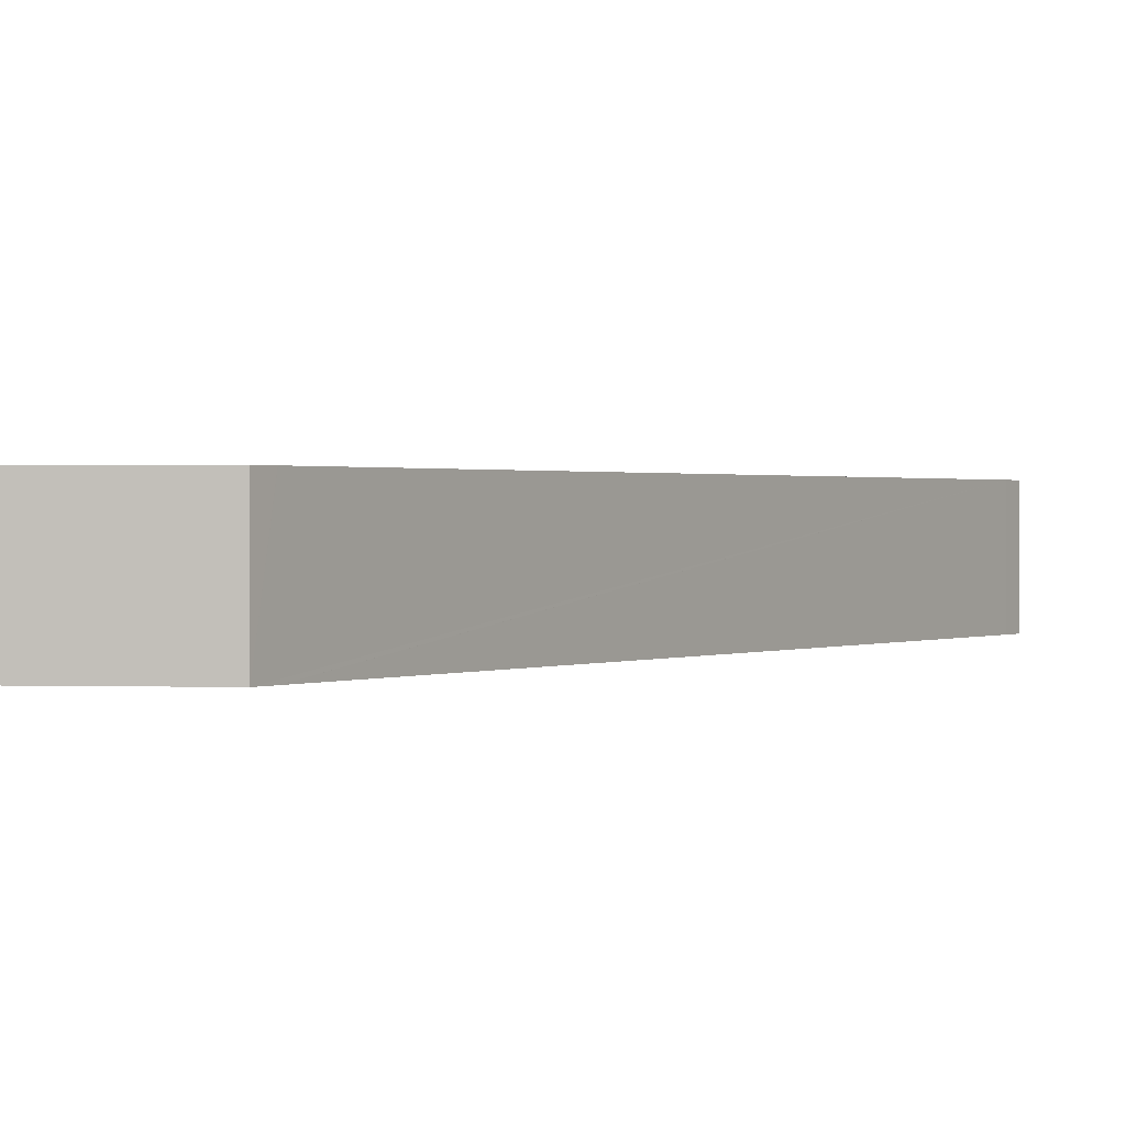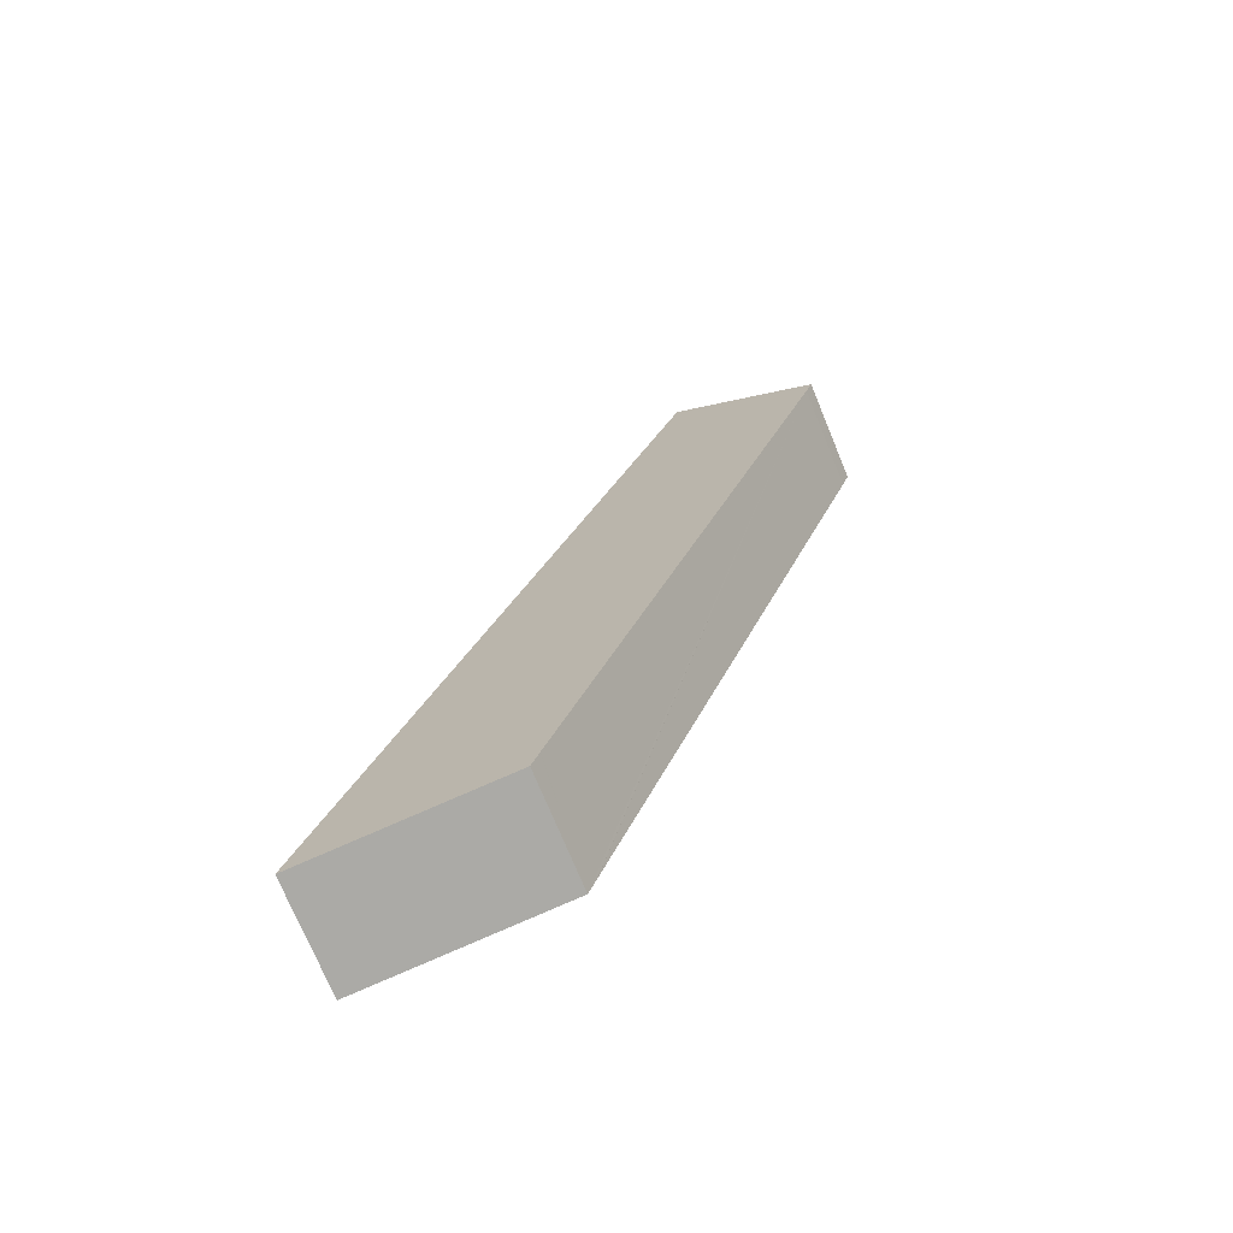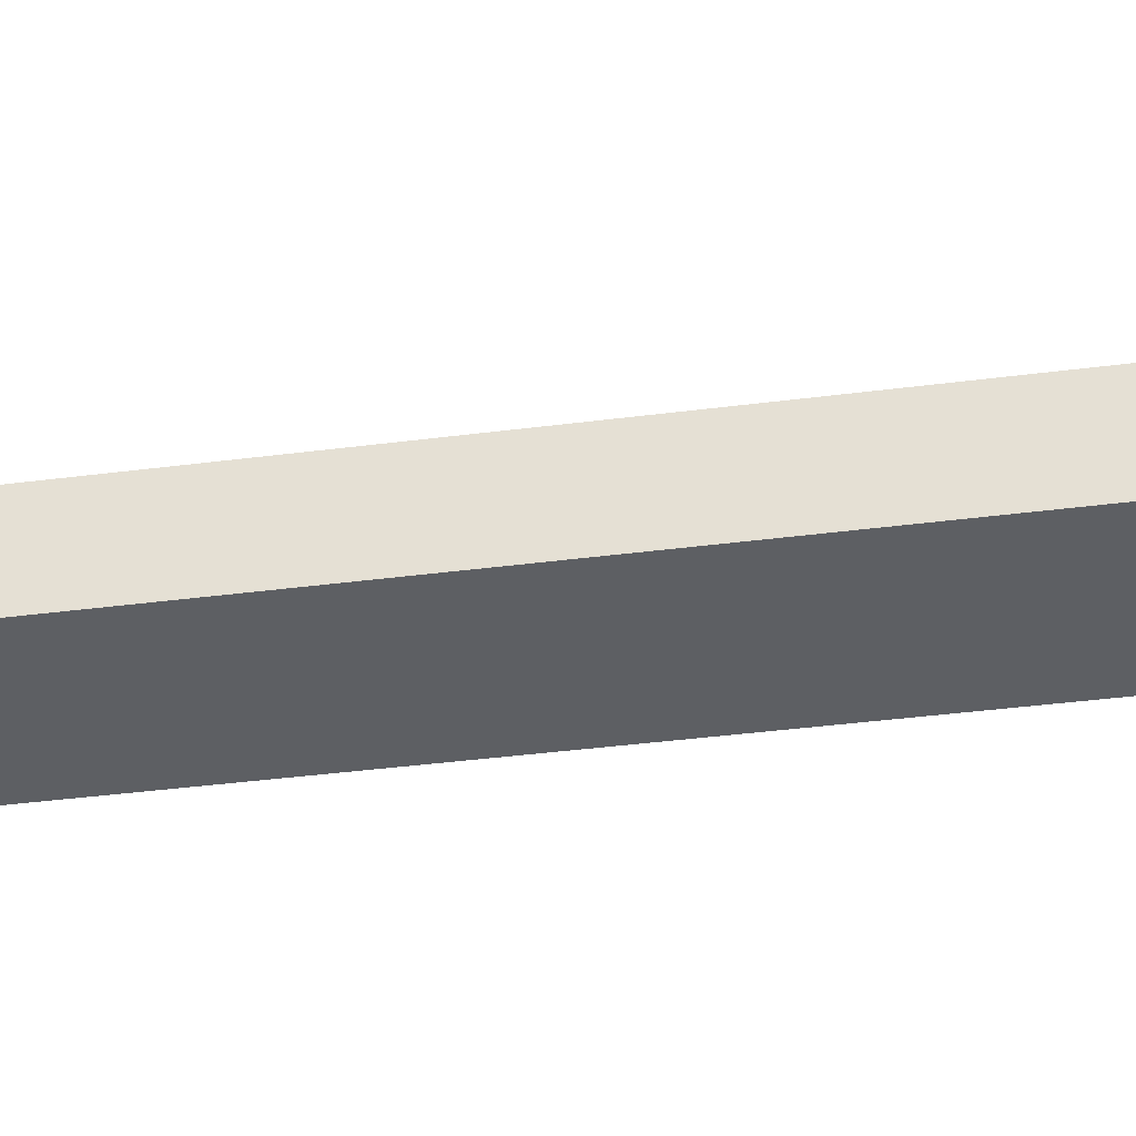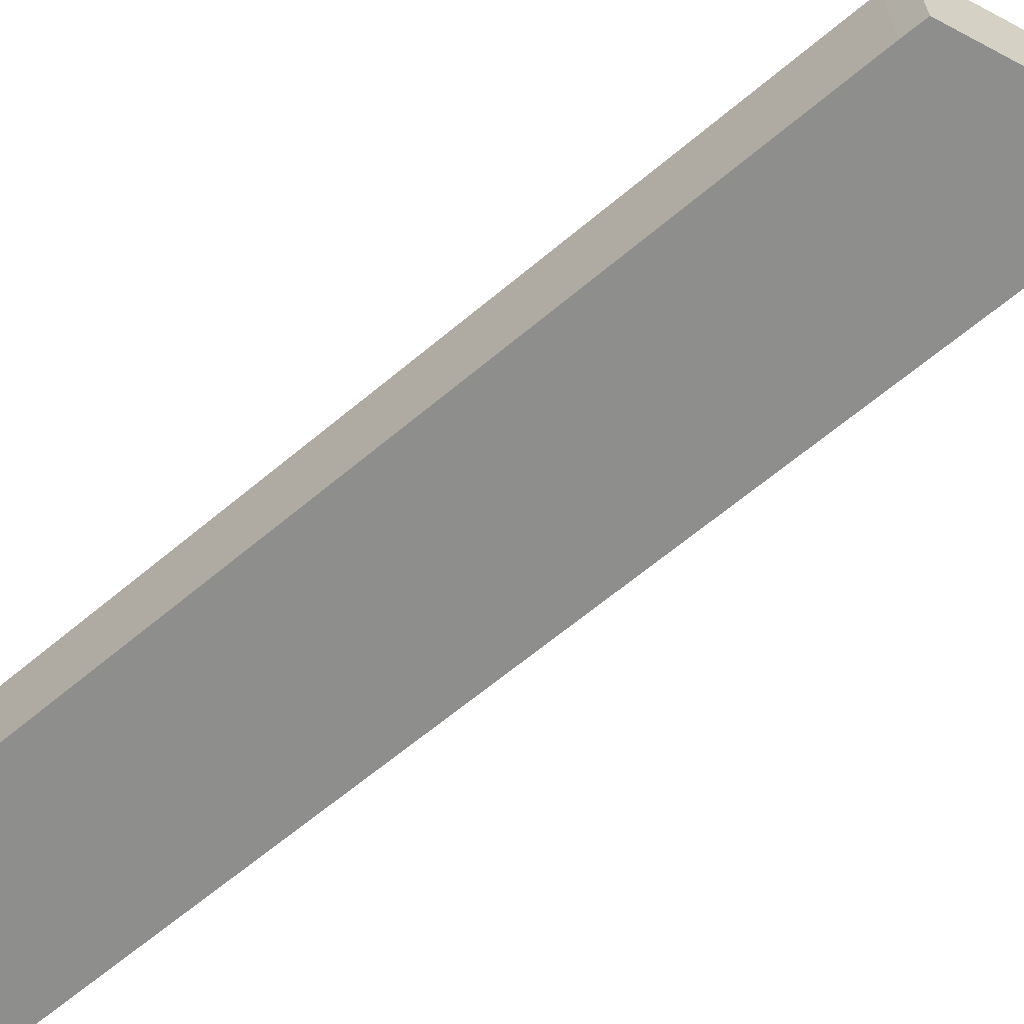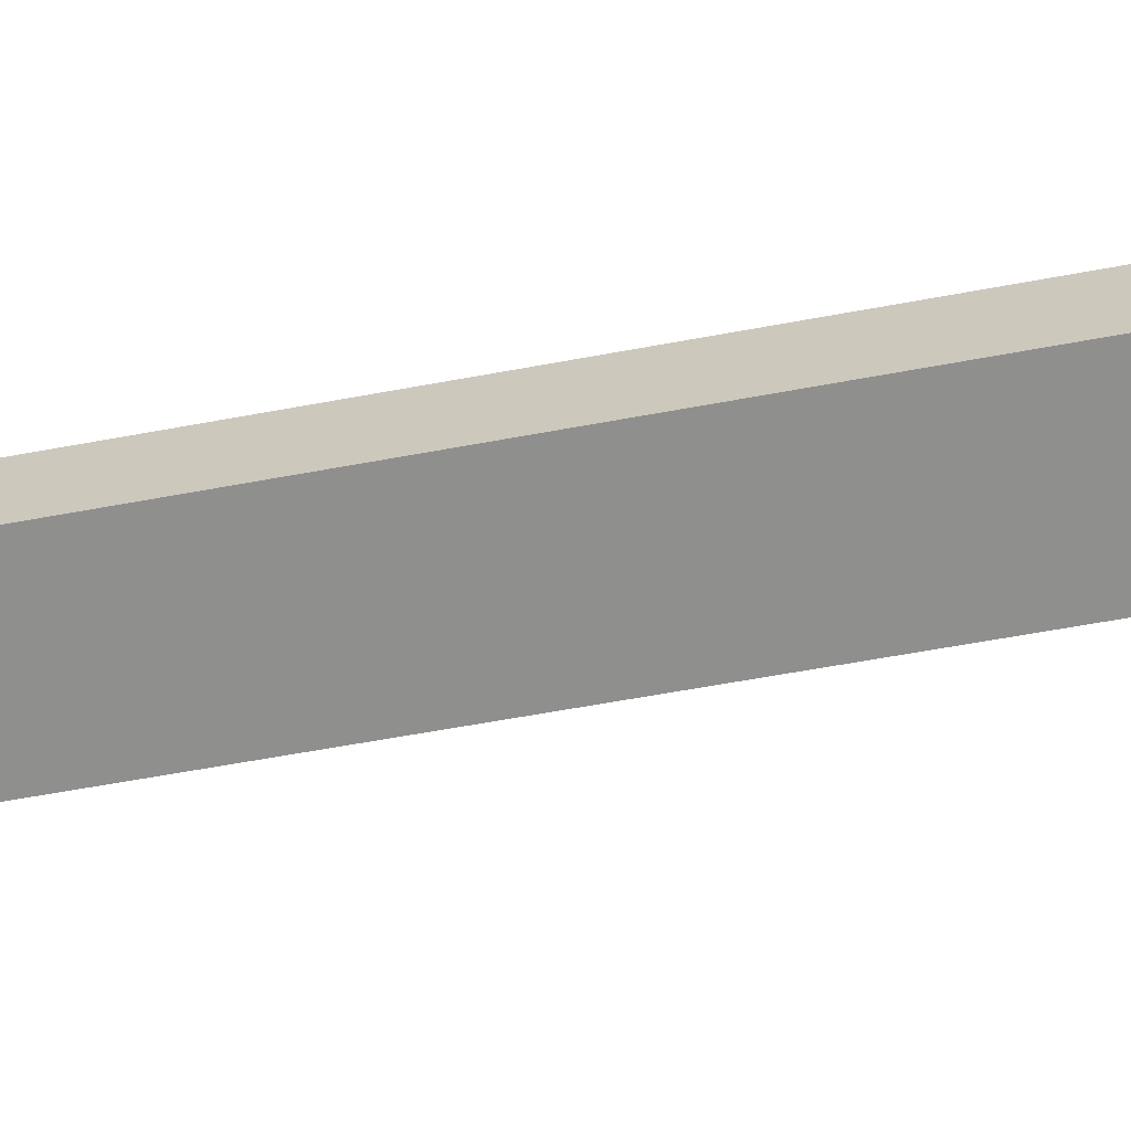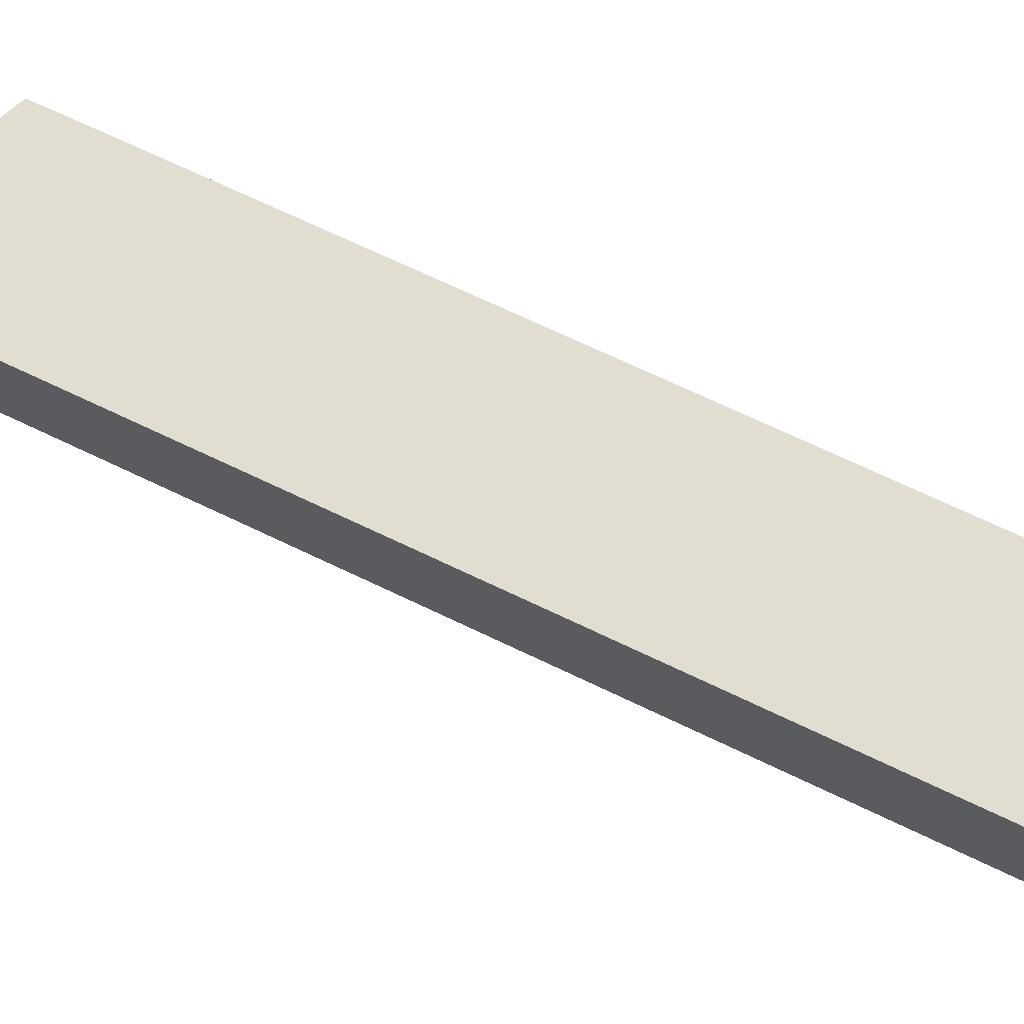
<metadata>
{"format":"obj","ext":"obj","renderer":"f3d","projection":"perspective","resolution":1024,"background":"white","views":[{"elev":0.8,"azim":-166.9,"up":"+Y"},{"elev":-73.1,"azim":-157.6,"up":"+Z"},{"elev":-40.3,"azim":80.2,"up":"+Y"},{"elev":-64.9,"azim":-68.7,"up":"+Y"},{"elev":-65.1,"azim":-98.4,"up":"+Y"},{"elev":68.8,"azim":97.0,"up":"+Y"}]}
</metadata>
<code>
v  13.24 7.374 -0.409
v  3.276 7.374 2.797
v  10.15 7.374 8.668
v  0 7.374 4.515e-16
v  0.495 7.374 -1.525
v  19.2 7.374 -56.39
v  13.98 7.374 -2.568
v  16.67 7.374 -10.48
v  17.28 7.374 -12.27
v  20.52 7.374 -21.81
v  21.24 7.374 -23.91
v  24.52 7.374 -33.56
v  25.28 7.374 -35.77
v  28.18 7.374 -44.31
v  28.95 7.374 -46.56
v  33.2 7.374 -59.04
v  19.2 7.374 -56.41
v  19.7 7.374 -57.88
v  31.37 7.374 -59.04
v  33.26 7.374 -59.23
v  10.15 -5.308e-16 8.668
v  13.24 2.504e-17 -0.409
v  13.98 1.572e-16 -2.568
v  16.67 6.42e-16 -10.48
v  17.28 7.511e-16 -12.27
v  20.52 1.335e-15 -21.81
v  21.24 1.464e-15 -23.91
v  24.52 2.055e-15 -33.56
v  25.28 2.191e-15 -35.77
v  28.18 2.713e-15 -44.31
v  28.95 2.851e-15 -46.56
v  33.2 3.615e-15 -59.04
v  33.26 3.627e-15 -59.23
v  19.7 3.544e-15 -57.88
v  31.37 3.615e-15 -59.04
v  19.2 3.454e-15 -56.41
v  19.2 3.453e-15 -56.39
v  0.495 9.338e-17 -1.525
v  0 0 0
v  3.276 -1.713e-16 2.797
g defaultobject
f 1 2 3
f 2 1 4
f 4 1 5
f 5 1 6
f 6 1 7
f 6 7 8
f 6 8 9
f 6 9 10
f 6 10 11
f 6 11 12
f 6 12 13
f 6 13 14
f 6 14 15
f 6 15 16
f 6 16 17
f 17 16 18
f 18 16 19
f 19 16 20
f 21 1 3
f 1 21 22
f 1 22 7
f 7 22 23
f 7 23 8
f 8 23 24
f 8 24 9
f 9 24 25
f 9 25 10
f 10 25 26
f 10 26 11
f 11 26 27
f 11 27 12
f 12 27 28
f 12 28 13
f 13 28 29
f 13 29 14
f 14 29 30
f 14 30 15
f 15 30 31
f 15 31 16
f 16 31 32
f 16 32 20
f 20 32 33
f 33 19 20
f 19 33 18
f 18 33 34
f 34 33 35
f 34 17 18
f 17 34 6
f 6 34 5
f 5 34 36
f 5 36 37
f 5 37 38
f 5 38 4
f 4 38 39
f 39 2 4
f 2 39 3
f 3 39 40
f 3 40 21
f 40 22 21
f 22 40 39
f 22 39 38
f 22 38 37
f 22 37 23
f 23 37 24
f 24 37 25
f 25 37 26
f 26 37 27
f 27 37 28
f 28 37 29
f 29 37 30
f 30 37 31
f 31 37 32
f 32 37 36
f 32 36 34
f 32 34 35
f 32 35 33

</code>
